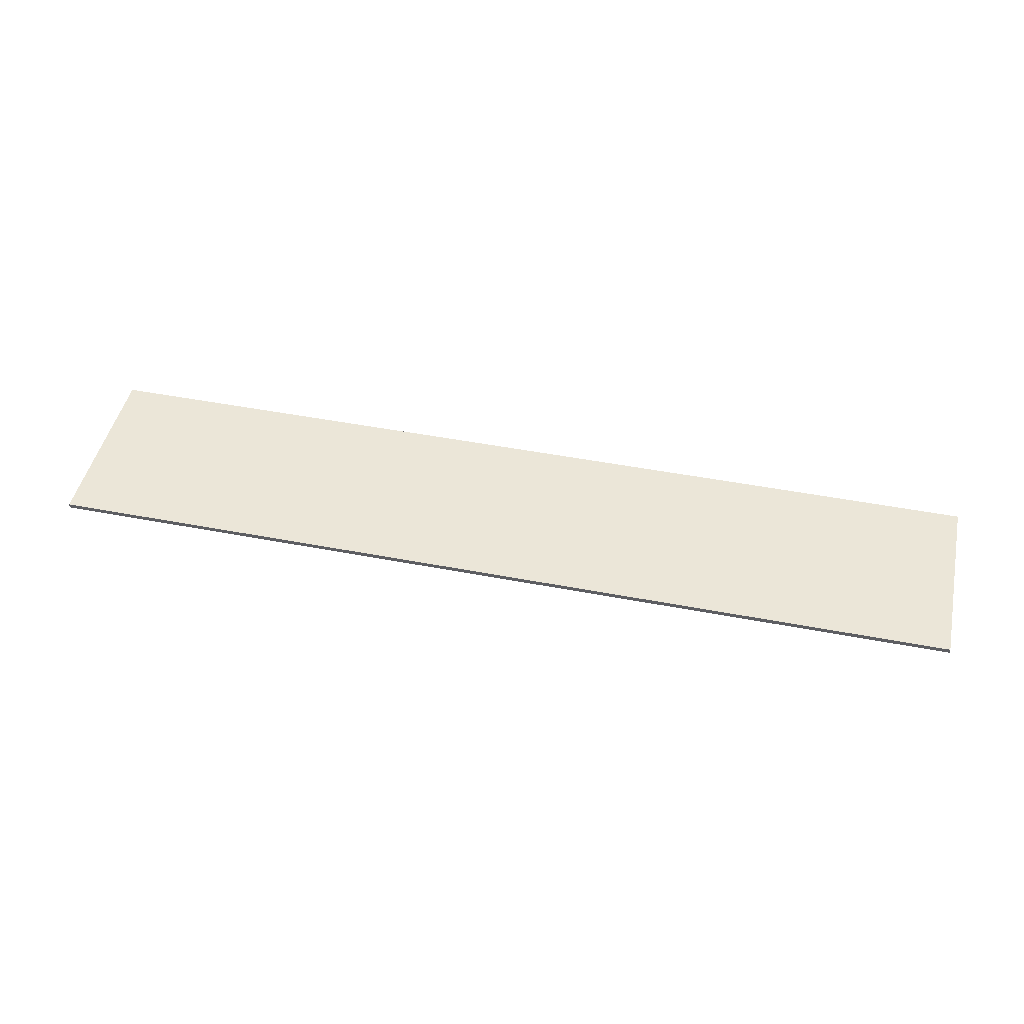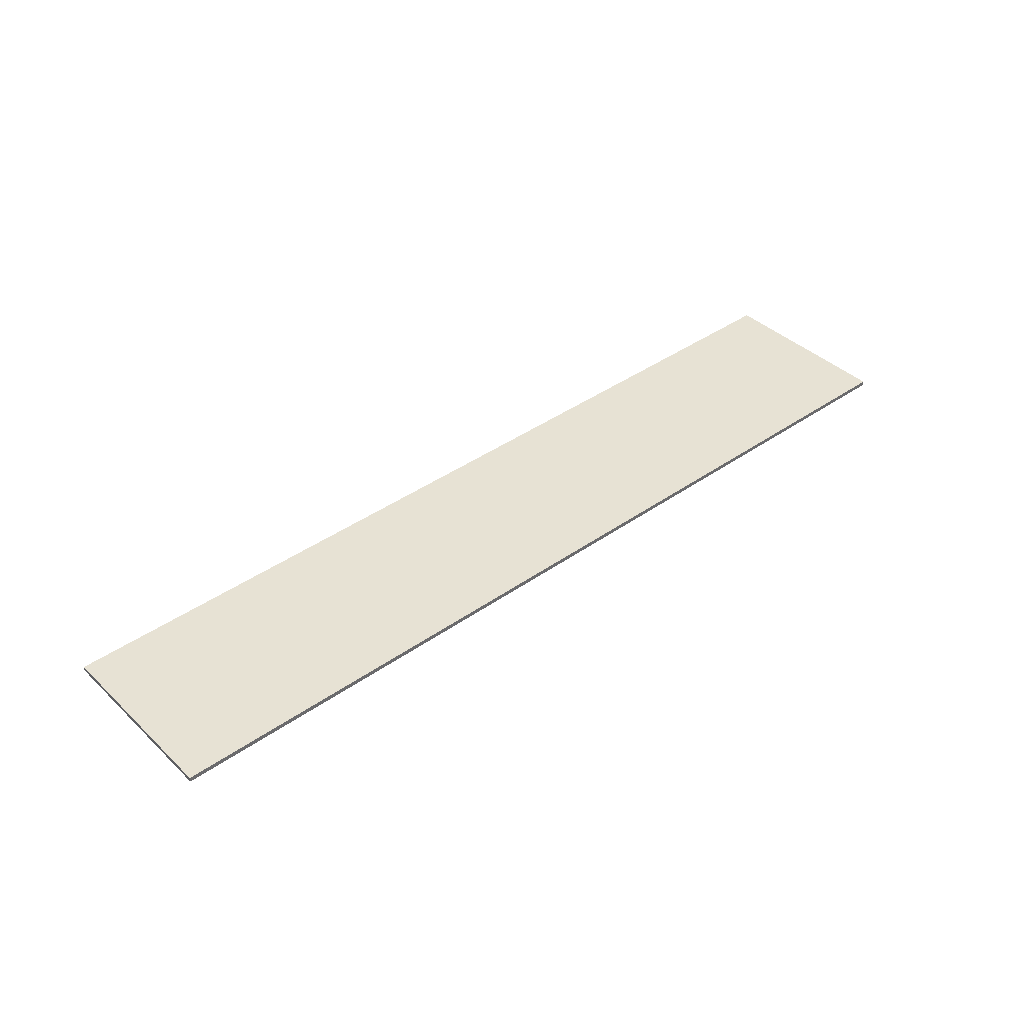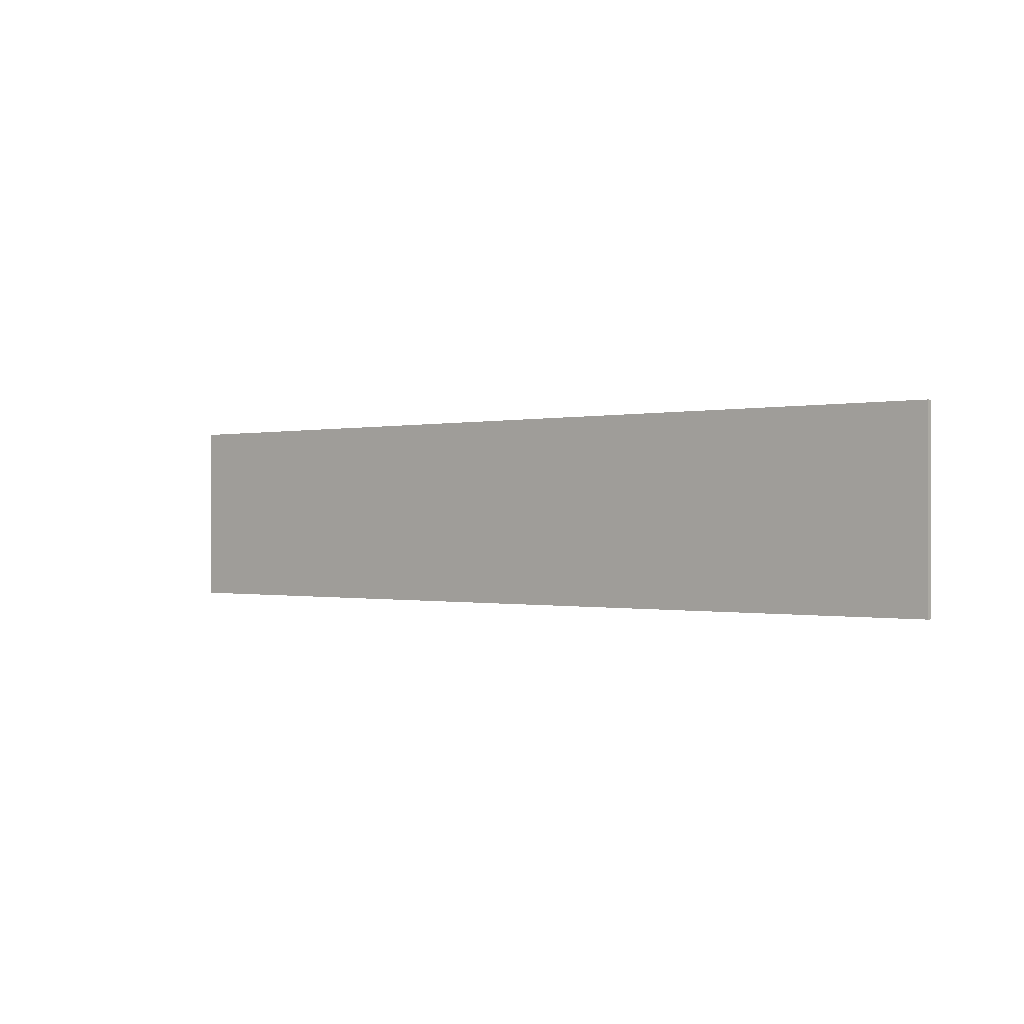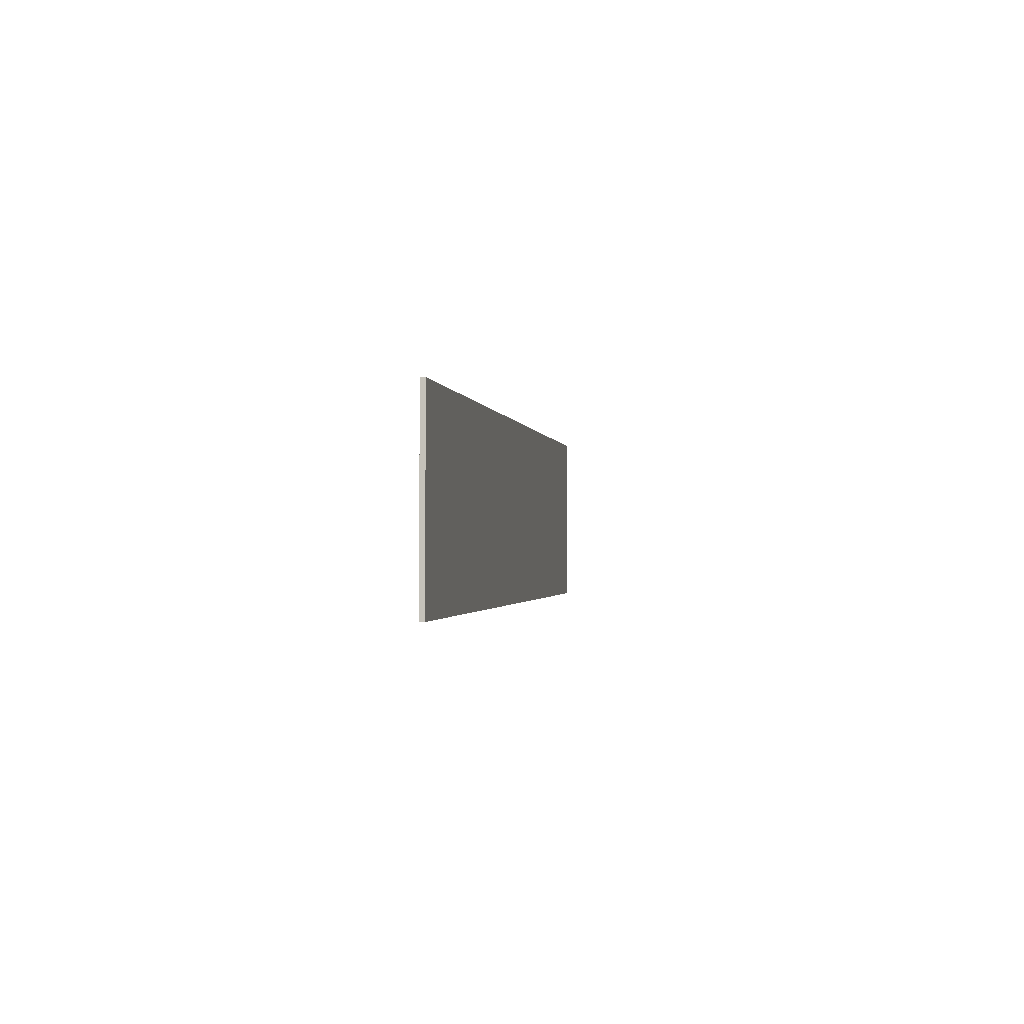
<metadata>
{"format":"obj","ext":"obj","renderer":"f3d","projection":"perspective","resolution":1024,"background":"white","views":[{"elev":46.4,"azim":-167.6,"up":"+Y"},{"elev":40.0,"azim":139.0,"up":"+Y"},{"elev":-0.4,"azim":-139.4,"up":"+Z"},{"elev":-1.2,"azim":98.4,"up":"+Z"}]}
</metadata>
<code>
o
v -10 0 2
v -10 0 -2
v -10 0.1 2
v -10 0.1 -2
v 10 0 2
v 10 0 -2
v 10 0.1 2
v 10 0.1 -2
v -10 0 2
v -10 0.1 2
v 10 0 2
v 10 0.1 2
v -10 0 -2
v -10 0.1 -2
v 10 0 -2
v 10 0.1 -2
v -10 0 2
v 10 0 2
v 7.3 0 1.9
v 7.4 0 1.9
v -0.9 0 1.8
v -0.8 0 1.8
v -0.9 0 1.7
v -0.8 0 1.7
v 5.5 0 1.7
v 5.7 0 1.7
v 7.3 0 1.7
v 7.4 0 1.7
v 5.5 0 1.6
v 5.7 0 1.6
v 0.8 0 1.5
v 0.9 0 1.5
v -7.2 0 1.4
v -7.1 0 1.4
v 0.8 0 1.4
v 0.9 0 1.4
v 3.3 0 1.4
v 3.4 0 1.4
v -7.2 0 1.3
v -7.1 0 1.3
v 3.3 0 1.3
v 3.4 0 1.3
v -9 0 1.1
v -8.9 0 1.1
v -2.5 0 1.1
v -2.4 0 1.1
v -9 0 1
v -8.9 0 1
v -4 0 1
v -3.9 0 1
v -2.5 0 1
v -2.4 0 1
v -5.6 0 0.8
v -5.5 0 0.8
v -4 0 0.8
v -3.9 0 0.8
v 1.8 0 0.8
v 2.1 0 0.8
v 5.7 0 0.8
v 5.9 0 0.8
v -5.6 0 0.7
v -5.5 0 0.7
v 5.7 0 0.7
v 5.9 0 0.7
v 7.9 0 0.7
v 8 0 0.7
v 7.9 0 0.6
v 8 0 0.6
v 1.8 0 0.5
v 2.1 0 0.5
v 4.1 0 0.5
v 4.2 0 0.5
v -7.4 0 0.4
v -7.3 0 0.4
v -2.1 0 0.4
v -2 0 0.4
v -7.4 0 0.3
v -7.3 0 0.3
v -2.1 0 0.3
v -2 0 0.3
v 4.1 0 0.2
v 4.2 0 0.2
v 7.2 0 0.2
v 7.3 0 0.2
v 7.2 0 0.1
v 7.3 0 0.1
v 9.2 0 0.1
v 9.3 0 0.1
v -0.5 0 -2.384e-07
v -0.3 0 -2.384e-07
v 9.2 0 -2.384e-07
v 9.3 0 -2.384e-07
v -8.8 0 -0.2
v -8.7 0 -0.2
v -0.5 0 -0.2
v -0.3 0 -0.2
v -8.8 0 -0.3
v -8.7 0 -0.3
v 0.7 0 -0.3
v 0.8 0 -0.3
v 5.6 0 -0.3
v 5.7 0 -0.3
v 0.7 0 -0.4
v 0.8 0 -0.4
v 5.6 0 -0.4
v 5.7 0 -0.4
v -4.5 0 -0.5
v -4.4 0 -0.5
v 3 0 -0.5
v 3.1 0 -0.5
v -4.5 0 -0.6
v -4.4 0 -0.6
v -1.5 0 -0.6
v -1.4 0 -0.6
v 3 0 -0.6
v 3.1 0 -0.6
v -6.2 0 -0.7
v -6.1 0 -0.7
v -6.2 0 -0.8
v -6.1 0 -0.8
v -3.2 0 -0.8
v -3.1 0 -0.8
v -7.5 0 -0.9
v -7.4 0 -0.9
v -3.2 0 -0.9
v -3.1 0 -0.9
v 1.6 0 -0.9
v 1.8 0 -0.9
v 7.7 0 -0.9
v 7.8 0 -0.9
v -7.5 0 -1
v -7.4 0 -1
v -1.5 0 -1
v -1.4 0 -1
v 1.6 0 -1
v 1.8 0 -1
v 4.8 0 -1
v 4.9 0 -1
v 7.7 0 -1
v 7.8 0 -1
v -8.6 0 -1.1
v -8.5 0 -1.1
v 3.4 0 -1.1
v 3.5 0 -1.1
v 6.9 0 -1.1
v 7 0 -1.1
v -8.6 0 -1.2
v -8.5 0 -1.2
v -4.9 0 -1.2
v -4.8 0 -1.2
v 3.4 0 -1.2
v 3.5 0 -1.2
v 4.8 0 -1.2
v 4.9 0 -1.2
v 6.9 0 -1.2
v 7 0 -1.2
v -4.9 0 -1.3
v -4.8 0 -1.3
v -2.3 0 -1.3
v -2.2 0 -1.3
v 9.8 0 -1.3
v 9.9 0 -1.3
v -2.3 0 -1.4
v -2.2 0 -1.4
v 9.8 0 -1.4
v 9.9 0 -1.4
v 0.2 0 -1.5
v 0.3 0 -1.5
v 0.2 0 -1.6
v 0.3 0 -1.6
v -10 0 -2
v 10 0 -2
v -10 0.1 2
v 10 0.1 2
v 7.3 0.1 1.9
v 7.4 0.1 1.9
v -0.9 0.1 1.8
v -0.8 0.1 1.8
v -0.9 0.1 1.7
v -0.8 0.1 1.7
v 5.5 0.1 1.7
v 5.7 0.1 1.7
v 7.3 0.1 1.7
v 7.4 0.1 1.7
v 5.5 0.1 1.6
v 5.7 0.1 1.6
v 0.8 0.1 1.5
v 0.9 0.1 1.5
v -7.2 0.1 1.4
v -7.1 0.1 1.4
v 0.8 0.1 1.4
v 0.9 0.1 1.4
v 3.3 0.1 1.4
v 3.4 0.1 1.4
v -7.2 0.1 1.3
v -7.1 0.1 1.3
v 3.3 0.1 1.3
v 3.4 0.1 1.3
v -9 0.1 1.1
v -8.9 0.1 1.1
v -2.5 0.1 1.1
v -2.4 0.1 1.1
v -9 0.1 1
v -8.9 0.1 1
v -4 0.1 1
v -3.9 0.1 1
v -2.5 0.1 1
v -2.4 0.1 1
v -5.6 0.1 0.8
v -5.5 0.1 0.8
v -4 0.1 0.8
v -3.9 0.1 0.8
v 1.8 0.1 0.8
v 2.1 0.1 0.8
v 5.7 0.1 0.8
v 5.9 0.1 0.8
v -5.6 0.1 0.7
v -5.5 0.1 0.7
v 5.7 0.1 0.7
v 5.9 0.1 0.7
v 7.9 0.1 0.7
v 8 0.1 0.7
v 7.9 0.1 0.6
v 8 0.1 0.6
v 1.8 0.1 0.5
v 2.1 0.1 0.5
v 4.1 0.1 0.5
v 4.2 0.1 0.5
v -7.4 0.1 0.4
v -7.3 0.1 0.4
v -2.1 0.1 0.4
v -2 0.1 0.4
v -7.4 0.1 0.3
v -7.3 0.1 0.3
v -2.1 0.1 0.3
v -2 0.1 0.3
v 4.1 0.1 0.2
v 4.2 0.1 0.2
v 7.2 0.1 0.2
v 7.3 0.1 0.2
v 7.2 0.1 0.1
v 7.3 0.1 0.1
v 9.2 0.1 0.1
v 9.3 0.1 0.1
v -0.5 0.1 -2.384e-07
v -0.3 0.1 -2.384e-07
v 9.2 0.1 -2.384e-07
v 9.3 0.1 -2.384e-07
v -8.8 0.1 -0.2
v -8.7 0.1 -0.2
v -0.5 0.1 -0.2
v -0.3 0.1 -0.2
v -8.8 0.1 -0.3
v -8.7 0.1 -0.3
v 0.7 0.1 -0.3
v 0.8 0.1 -0.3
v 5.6 0.1 -0.3
v 5.7 0.1 -0.3
v 0.7 0.1 -0.4
v 0.8 0.1 -0.4
v 5.6 0.1 -0.4
v 5.7 0.1 -0.4
v -4.5 0.1 -0.5
v -4.4 0.1 -0.5
v 3 0.1 -0.5
v 3.1 0.1 -0.5
v -4.5 0.1 -0.6
v -4.4 0.1 -0.6
v -1.5 0.1 -0.6
v -1.4 0.1 -0.6
v 3 0.1 -0.6
v 3.1 0.1 -0.6
v -6.2 0.1 -0.7
v -6.1 0.1 -0.7
v -6.2 0.1 -0.8
v -6.1 0.1 -0.8
v -3.2 0.1 -0.8
v -3.1 0.1 -0.8
v -7.5 0.1 -0.9
v -7.4 0.1 -0.9
v -3.2 0.1 -0.9
v -3.1 0.1 -0.9
v 1.6 0.1 -0.9
v 1.8 0.1 -0.9
v 7.7 0.1 -0.9
v 7.8 0.1 -0.9
v -7.5 0.1 -1
v -7.4 0.1 -1
v -1.5 0.1 -1
v -1.4 0.1 -1
v 1.6 0.1 -1
v 1.8 0.1 -1
v 4.8 0.1 -1
v 4.9 0.1 -1
v 7.7 0.1 -1
v 7.8 0.1 -1
v -8.6 0.1 -1.1
v -8.5 0.1 -1.1
v 3.4 0.1 -1.1
v 3.5 0.1 -1.1
v 6.9 0.1 -1.1
v 7 0.1 -1.1
v -8.6 0.1 -1.2
v -8.5 0.1 -1.2
v -4.9 0.1 -1.2
v -4.8 0.1 -1.2
v 3.4 0.1 -1.2
v 3.5 0.1 -1.2
v 4.8 0.1 -1.2
v 4.9 0.1 -1.2
v 6.9 0.1 -1.2
v 7 0.1 -1.2
v -4.9 0.1 -1.3
v -4.8 0.1 -1.3
v -2.3 0.1 -1.3
v -2.2 0.1 -1.3
v 9.8 0.1 -1.3
v 9.9 0.1 -1.3
v -2.3 0.1 -1.4
v -2.2 0.1 -1.4
v 9.8 0.1 -1.4
v 9.9 0.1 -1.4
v 0.2 0.1 -1.5
v 0.3 0.1 -1.5
v 0.2 0.1 -1.6
v 0.3 0.1 -1.6
v -10 0.1 -2
v 10 0.1 -2
f 3 2 1
f 4 2 3
f 5 6 7
f 7 6 8
f 11 10 9
f 12 10 11
f 13 14 15
f 15 14 16
f 19 18 17
f 20 18 19
f 21 19 17
f 22 19 21
f 23 21 17
f 23 22 21
f 24 19 22
f 24 22 23
f 25 19 24
f 26 19 25
f 27 20 19
f 27 19 26
f 28 18 20
f 28 20 27
f 29 26 25
f 29 24 23
f 29 25 24
f 30 27 26
f 30 26 29
f 30 28 27
f 31 29 23
f 31 30 29
f 32 30 31
f 33 23 17
f 33 31 23
f 34 31 33
f 35 32 31
f 35 31 34
f 36 30 32
f 36 32 35
f 37 30 36
f 38 30 37
f 39 34 33
f 39 33 17
f 40 35 34
f 40 34 39
f 40 36 35
f 40 37 36
f 41 38 37
f 41 37 40
f 42 30 38
f 42 38 41
f 43 39 17
f 43 41 40
f 43 42 41
f 43 40 39
f 44 42 43
f 45 42 44
f 46 42 45
f 47 43 17
f 47 44 43
f 48 45 44
f 48 44 47
f 49 45 48
f 50 45 49
f 51 46 45
f 51 45 50
f 52 42 46
f 52 46 51
f 53 48 47
f 53 49 48
f 54 49 53
f 55 50 49
f 55 49 54
f 56 51 50
f 56 50 55
f 56 52 51
f 57 42 52
f 57 52 56
f 58 42 57
f 59 28 30
f 59 42 58
f 59 30 42
f 60 28 59
f 61 54 53
f 61 53 47
f 62 57 56
f 62 54 61
f 62 55 54
f 62 56 55
f 63 59 58
f 63 60 59
f 64 28 60
f 64 60 63
f 65 18 28
f 65 28 64
f 66 18 65
f 67 64 63
f 67 65 64
f 67 66 65
f 68 18 66
f 68 66 67
f 69 58 57
f 69 57 62
f 69 62 61
f 70 67 63
f 70 58 69
f 70 68 67
f 70 63 58
f 71 68 70
f 72 68 71
f 73 69 61
f 73 61 47
f 73 70 69
f 73 71 70
f 74 71 73
f 75 71 74
f 76 71 75
f 77 73 47
f 77 74 73
f 78 75 74
f 78 74 77
f 79 76 75
f 79 75 78
f 80 71 76
f 80 76 79
f 81 72 71
f 81 71 80
f 81 80 79
f 81 79 78
f 81 78 77
f 82 68 72
f 82 72 81
f 83 68 82
f 84 68 83
f 85 82 81
f 85 83 82
f 85 84 83
f 86 68 84
f 86 84 85
f 87 18 68
f 87 68 86
f 88 18 87
f 89 86 85
f 89 81 77
f 89 85 81
f 89 87 86
f 90 87 89
f 91 88 87
f 91 87 90
f 92 18 88
f 92 88 91
f 93 77 47
f 93 89 77
f 94 89 93
f 95 90 89
f 95 89 94
f 96 91 90
f 96 90 95
f 96 92 91
f 97 94 93
f 97 93 47
f 98 95 94
f 98 94 97
f 98 96 95
f 99 92 96
f 99 96 98
f 100 92 99
f 101 92 100
f 102 92 101
f 103 98 97
f 103 99 98
f 103 100 99
f 104 101 100
f 104 100 103
f 105 102 101
f 105 101 104
f 106 92 102
f 106 102 105
f 107 105 104
f 107 104 103
f 107 106 105
f 107 103 97
f 108 106 107
f 109 106 108
f 110 106 109
f 111 107 97
f 111 108 107
f 112 109 108
f 112 108 111
f 113 109 112
f 114 109 113
f 115 110 109
f 115 109 114
f 116 106 110
f 116 110 115
f 117 111 97
f 117 112 111
f 117 113 112
f 118 113 117
f 119 117 97
f 119 118 117
f 120 113 118
f 120 118 119
f 121 113 120
f 122 113 121
f 123 119 97
f 123 120 119
f 123 121 120
f 124 121 123
f 125 122 121
f 125 121 124
f 126 113 122
f 126 122 125
f 127 115 114
f 127 116 115
f 128 116 127
f 129 92 106
f 129 116 128
f 129 106 116
f 130 92 129
f 131 124 123
f 131 123 97
f 132 126 125
f 132 124 131
f 132 125 124
f 133 113 126
f 133 126 132
f 133 114 113
f 134 127 114
f 134 114 133
f 135 128 127
f 135 127 134
f 136 129 128
f 136 128 135
f 137 129 136
f 138 129 137
f 139 130 129
f 139 129 138
f 140 92 130
f 140 130 139
f 141 134 133
f 141 132 131
f 141 133 132
f 141 137 136
f 141 136 135
f 141 131 97
f 141 135 134
f 142 137 141
f 143 137 142
f 144 137 143
f 145 140 139
f 145 139 138
f 146 140 145
f 147 141 97
f 147 142 141
f 148 143 142
f 148 142 147
f 149 143 148
f 150 143 149
f 151 144 143
f 151 143 150
f 152 137 144
f 152 144 151
f 153 138 137
f 153 137 152
f 154 145 138
f 154 138 153
f 155 146 145
f 155 145 154
f 156 140 146
f 156 146 155
f 157 150 149
f 157 148 147
f 157 149 148
f 158 151 150
f 158 150 157
f 158 152 151
f 158 156 155
f 158 153 152
f 158 155 154
f 158 154 153
f 159 156 158
f 160 156 159
f 161 92 140
f 161 156 160
f 161 18 92
f 161 140 156
f 162 18 161
f 163 160 159
f 163 159 158
f 163 158 157
f 164 161 160
f 164 160 163
f 165 162 161
f 165 161 164
f 166 18 162
f 166 162 165
f 167 165 164
f 167 164 163
f 167 166 165
f 168 166 167
f 169 167 163
f 169 168 167
f 170 166 168
f 170 168 169
f 171 97 47
f 171 163 157
f 171 170 169
f 171 169 163
f 171 147 97
f 171 157 147
f 171 47 17
f 172 166 170
f 172 170 171
f 172 18 166
f 173 174 175
f 175 174 176
f 173 175 177
f 177 175 178
f 173 177 179
f 177 178 179
f 178 175 180
f 179 178 180
f 180 175 181
f 181 175 182
f 175 176 183
f 182 175 183
f 176 174 184
f 183 176 184
f 181 182 185
f 179 180 185
f 180 181 185
f 182 183 186
f 185 182 186
f 183 184 186
f 179 185 187
f 185 186 187
f 187 186 188
f 173 179 189
f 179 187 189
f 189 187 190
f 187 188 191
f 190 187 191
f 188 186 192
f 191 188 192
f 192 186 193
f 193 186 194
f 189 190 195
f 173 189 195
f 190 191 196
f 195 190 196
f 191 192 196
f 192 193 196
f 193 194 197
f 196 193 197
f 194 186 198
f 197 194 198
f 173 195 199
f 196 197 199
f 197 198 199
f 195 196 199
f 199 198 200
f 200 198 201
f 201 198 202
f 173 199 203
f 199 200 203
f 200 201 204
f 203 200 204
f 204 201 205
f 205 201 206
f 201 202 207
f 206 201 207
f 202 198 208
f 207 202 208
f 203 204 209
f 204 205 209
f 209 205 210
f 205 206 211
f 210 205 211
f 206 207 212
f 211 206 212
f 207 208 212
f 208 198 213
f 212 208 213
f 213 198 214
f 186 184 215
f 214 198 215
f 198 186 215
f 215 184 216
f 209 210 217
f 203 209 217
f 212 213 218
f 217 210 218
f 210 211 218
f 211 212 218
f 214 215 219
f 215 216 219
f 216 184 220
f 219 216 220
f 184 174 221
f 220 184 221
f 221 174 222
f 219 220 223
f 220 221 223
f 221 222 223
f 222 174 224
f 223 222 224
f 213 214 225
f 218 213 225
f 217 218 225
f 219 223 226
f 225 214 226
f 223 224 226
f 214 219 226
f 226 224 227
f 227 224 228
f 217 225 229
f 203 217 229
f 225 226 229
f 226 227 229
f 229 227 230
f 230 227 231
f 231 227 232
f 203 229 233
f 229 230 233
f 230 231 234
f 233 230 234
f 231 232 235
f 234 231 235
f 232 227 236
f 235 232 236
f 227 228 237
f 236 227 237
f 235 236 237
f 234 235 237
f 233 234 237
f 228 224 238
f 237 228 238
f 238 224 239
f 239 224 240
f 237 238 241
f 238 239 241
f 239 240 241
f 240 224 242
f 241 240 242
f 224 174 243
f 242 224 243
f 243 174 244
f 241 242 245
f 233 237 245
f 237 241 245
f 242 243 245
f 245 243 246
f 243 244 247
f 246 243 247
f 244 174 248
f 247 244 248
f 203 233 249
f 233 245 249
f 249 245 250
f 245 246 251
f 250 245 251
f 246 247 252
f 251 246 252
f 247 248 252
f 249 250 253
f 203 249 253
f 250 251 254
f 253 250 254
f 251 252 254
f 252 248 255
f 254 252 255
f 255 248 256
f 256 248 257
f 257 248 258
f 253 254 259
f 254 255 259
f 255 256 259
f 256 257 260
f 259 256 260
f 257 258 261
f 260 257 261
f 258 248 262
f 261 258 262
f 260 261 263
f 259 260 263
f 261 262 263
f 253 259 263
f 263 262 264
f 264 262 265
f 265 262 266
f 253 263 267
f 263 264 267
f 264 265 268
f 267 264 268
f 268 265 269
f 269 265 270
f 265 266 271
f 270 265 271
f 266 262 272
f 271 266 272
f 253 267 273
f 267 268 273
f 268 269 273
f 273 269 274
f 253 273 275
f 273 274 275
f 274 269 276
f 275 274 276
f 276 269 277
f 277 269 278
f 253 275 279
f 275 276 279
f 276 277 279
f 279 277 280
f 277 278 281
f 280 277 281
f 278 269 282
f 281 278 282
f 270 271 283
f 271 272 283
f 283 272 284
f 262 248 285
f 284 272 285
f 272 262 285
f 285 248 286
f 279 280 287
f 253 279 287
f 281 282 288
f 287 280 288
f 280 281 288
f 282 269 289
f 288 282 289
f 269 270 289
f 270 283 290
f 289 270 290
f 283 284 291
f 290 283 291
f 284 285 292
f 291 284 292
f 292 285 293
f 293 285 294
f 285 286 295
f 294 285 295
f 286 248 296
f 295 286 296
f 289 290 297
f 287 288 297
f 288 289 297
f 292 293 297
f 291 292 297
f 253 287 297
f 290 291 297
f 297 293 298
f 298 293 299
f 299 293 300
f 295 296 301
f 294 295 301
f 301 296 302
f 253 297 303
f 297 298 303
f 298 299 304
f 303 298 304
f 304 299 305
f 305 299 306
f 299 300 307
f 306 299 307
f 300 293 308
f 307 300 308
f 293 294 309
f 308 293 309
f 294 301 310
f 309 294 310
f 301 302 311
f 310 301 311
f 302 296 312
f 311 302 312
f 305 306 313
f 303 304 313
f 304 305 313
f 306 307 314
f 313 306 314
f 307 308 314
f 311 312 314
f 308 309 314
f 310 311 314
f 309 310 314
f 314 312 315
f 315 312 316
f 296 248 317
f 316 312 317
f 248 174 317
f 312 296 317
f 317 174 318
f 315 316 319
f 314 315 319
f 313 314 319
f 316 317 320
f 319 316 320
f 317 318 321
f 320 317 321
f 318 174 322
f 321 318 322
f 320 321 323
f 319 320 323
f 321 322 323
f 323 322 324
f 319 323 325
f 323 324 325
f 324 322 326
f 325 324 326
f 203 253 327
f 313 319 327
f 325 326 327
f 319 325 327
f 253 303 327
f 303 313 327
f 173 203 327
f 326 322 328
f 327 326 328
f 322 174 328

</code>
